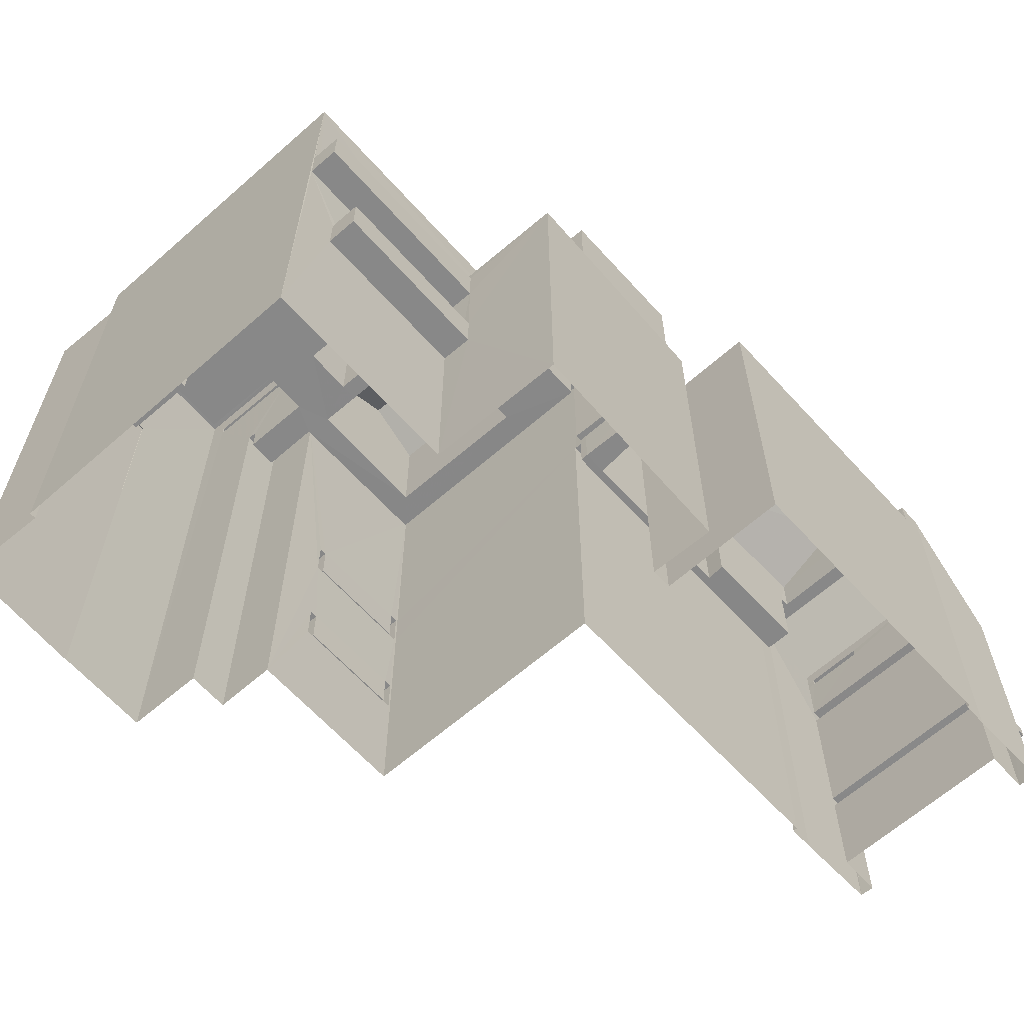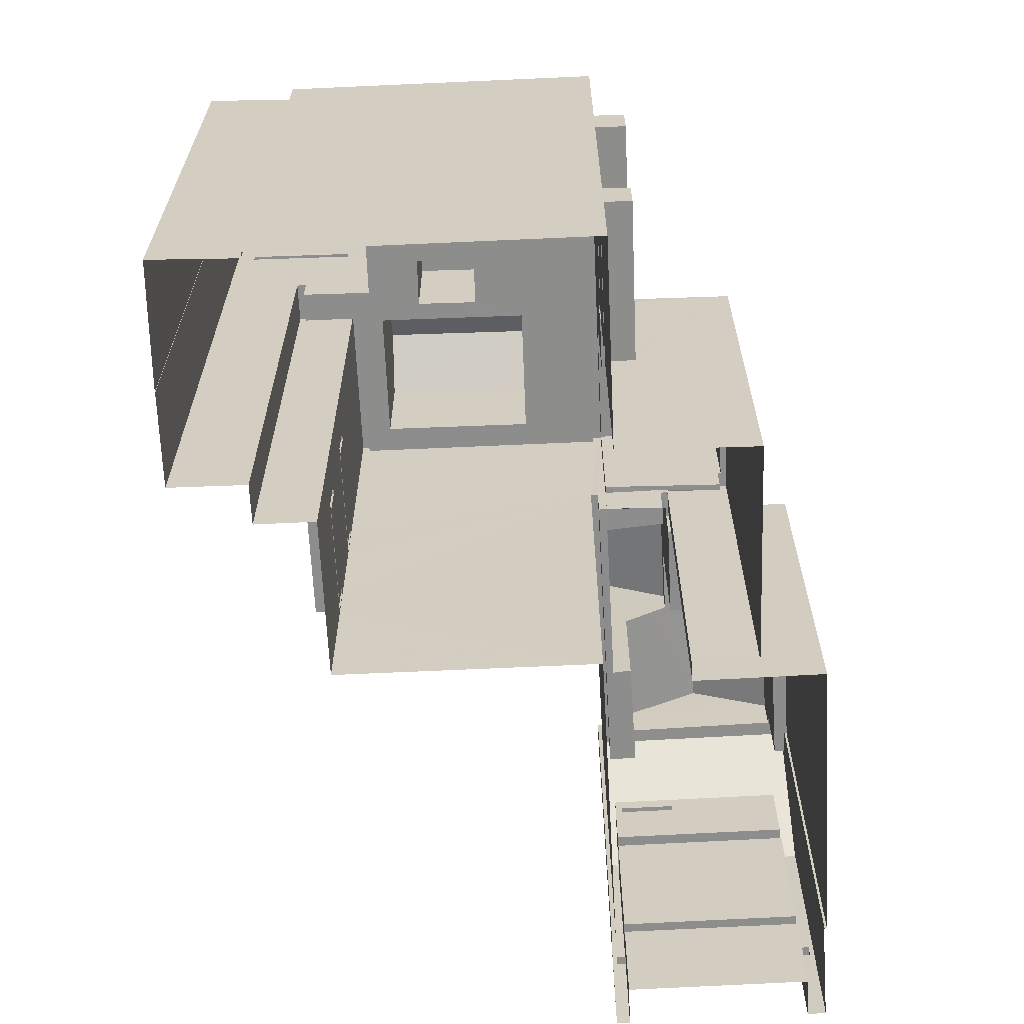
<metadata>
{"format":"obj","ext":"obj","renderer":"f3d","projection":"perspective","resolution":1024,"background":"white","views":[{"elev":-62.7,"azim":-55.0,"up":"+Z"},{"elev":-64.5,"azim":-94.0,"up":"+Z"}]}
</metadata>
<code>
v -8.923e+04 -9.933e+04 7.262
v -8.923e+04 -9.933e+04 7.262
v -8.923e+04 -9.934e+04 7.262
v -8.922e+04 -9.934e+04 7.261
v -8.922e+04 -9.934e+04 7.261
v -8.922e+04 -9.934e+04 7.261
v -8.922e+04 -9.933e+04 7.261
v -8.923e+04 -9.933e+04 7.261
v -8.922e+04 -9.933e+04 7.261
v -8.922e+04 -9.934e+04 7.261
v -8.921e+04 -9.934e+04 7.26
v -8.922e+04 -9.934e+04 7.261
v -8.921e+04 -9.934e+04 7.26
v -8.922e+04 -9.934e+04 7.261
v -8.922e+04 -9.933e+04 7.261
v -8.922e+04 -9.933e+04 7.261
v -8.922e+04 -9.934e+04 7.261
v -8.921e+04 -9.934e+04 7.26
v -8.921e+04 -9.934e+04 7.26
v -8.921e+04 -9.934e+04 7.26
v -8.921e+04 -9.934e+04 7.26
v -8.921e+04 -9.934e+04 7.26
v -8.921e+04 -9.934e+04 7.26
v -8.921e+04 -9.934e+04 7.26
v -8.921e+04 -9.934e+04 7.26
v -8.921e+04 -9.934e+04 7.26
v -8.921e+04 -9.934e+04 7.26
v -8.922e+04 -9.933e+04 7.261
v -8.922e+04 -9.933e+04 7.261
v -8.922e+04 -9.933e+04 7.261
v -8.921e+04 -9.934e+04 14.14
v -8.921e+04 -9.934e+04 14.14
v -8.921e+04 -9.934e+04 14.14
v -8.921e+04 -9.934e+04 14.14
v -8.922e+04 -9.933e+04 14.1
v -8.922e+04 -9.933e+04 14.1
v -8.922e+04 -9.933e+04 14.1
v -8.922e+04 -9.933e+04 14.1
v -8.921e+04 -9.934e+04 9.868
v -8.921e+04 -9.934e+04 9.868
v -8.921e+04 -9.934e+04 9.868
v -8.921e+04 -9.934e+04 9.868
v -8.921e+04 -9.934e+04 9.868
v -8.921e+04 -9.934e+04 9.868
v -8.921e+04 -9.934e+04 9.868
v -8.921e+04 -9.934e+04 9.868
v -8.922e+04 -9.933e+04 10.57
v -8.922e+04 -9.933e+04 10.57
v -8.922e+04 -9.933e+04 10.57
v -8.922e+04 -9.933e+04 10.57
v -8.922e+04 -9.934e+04 13
v -8.923e+04 -9.934e+04 13
v -8.923e+04 -9.934e+04 13
v -8.922e+04 -9.934e+04 13
v -8.922e+04 -9.933e+04 23.71
v -8.922e+04 -9.933e+04 23.71
v -8.922e+04 -9.933e+04 23.71
v -8.922e+04 -9.933e+04 23.71
v -8.922e+04 -9.934e+04 16.21
v -8.923e+04 -9.934e+04 16.21
v -8.923e+04 -9.934e+04 16.21
v -8.922e+04 -9.934e+04 16.21
v -8.921e+04 -9.934e+04 15.94
v -8.921e+04 -9.934e+04 15.94
v -8.921e+04 -9.934e+04 15.94
v -8.921e+04 -9.934e+04 15.94
v -8.923e+04 -9.934e+04 14.1
v -8.922e+04 -9.934e+04 14.1
v -8.923e+04 -9.934e+04 14.1
v -8.922e+04 -9.934e+04 14.1
v -8.923e+04 -9.934e+04 14.1
v -8.923e+04 -9.934e+04 14.1
v -8.922e+04 -9.934e+04 20.36
v -8.922e+04 -9.934e+04 20.36
v -8.922e+04 -9.934e+04 20.36
v -8.922e+04 -9.934e+04 20.36
v -8.923e+04 -9.933e+04 20.75
v -8.923e+04 -9.933e+04 20.75
v -8.923e+04 -9.933e+04 20.75
v -8.922e+04 -9.933e+04 20.75
v -8.922e+04 -9.933e+04 20.75
v -8.923e+04 -9.933e+04 20.75
v -8.923e+04 -9.933e+04 20.75
v -8.923e+04 -9.933e+04 20.75
v -8.921e+04 -9.934e+04 10.22
v -8.921e+04 -9.934e+04 10.22
v -8.921e+04 -9.934e+04 10.22
v -8.921e+04 -9.934e+04 10.22
v -8.921e+04 -9.934e+04 10.22
v -8.921e+04 -9.934e+04 10.22
v -8.921e+04 -9.934e+04 10.22
v -8.921e+04 -9.934e+04 10.22
v -8.922e+04 -9.934e+04 16.51
v -8.923e+04 -9.934e+04 16.51
v -8.923e+04 -9.934e+04 16.51
v -8.922e+04 -9.934e+04 16.51
v -8.922e+04 -9.933e+04 21.25
v -8.922e+04 -9.933e+04 21.25
v -8.922e+04 -9.933e+04 21.25
v -8.922e+04 -9.933e+04 21.25
v -8.922e+04 -9.933e+04 21.25
v -8.922e+04 -9.933e+04 21.25
v -8.922e+04 -9.934e+04 21.25
v -8.923e+04 -9.933e+04 21.25
v -8.923e+04 -9.933e+04 21.25
v -8.923e+04 -9.933e+04 21.25
v -8.923e+04 -9.934e+04 21.25
v -8.922e+04 -9.934e+04 21.25
v -8.922e+04 -9.933e+04 21.25
v -8.923e+04 -9.933e+04 21.25
v -8.922e+04 -9.933e+04 21.25
v -8.923e+04 -9.934e+04 21.25
v -8.922e+04 -9.933e+04 11.62
v -8.922e+04 -9.933e+04 11.62
v -8.922e+04 -9.933e+04 11.62
v -8.922e+04 -9.933e+04 11.62
v -8.922e+04 -9.933e+04 11.62
v -8.922e+04 -9.933e+04 11.62
v -8.922e+04 -9.933e+04 11.62
v -8.922e+04 -9.933e+04 11.62
v -8.923e+04 -9.933e+04 24.64
v -8.923e+04 -9.933e+04 24.64
v -8.923e+04 -9.933e+04 24.64
v -8.922e+04 -9.933e+04 24.64
v -8.923e+04 -9.933e+04 20.45
v -8.923e+04 -9.934e+04 20.45
v -8.922e+04 -9.933e+04 20.45
v -8.923e+04 -9.933e+04 20.45
v -8.923e+04 -9.933e+04 20.45
v -8.923e+04 -9.933e+04 20.45
v -8.922e+04 -9.933e+04 20.45
v -8.922e+04 -9.934e+04 20.45
v -8.922e+04 -9.933e+04 20.45
v -8.923e+04 -9.933e+04 20.45
v -8.922e+04 -9.933e+04 20.45
v -8.922e+04 -9.933e+04 20.45
v -8.922e+04 -9.933e+04 20.45
v -8.922e+04 -9.933e+04 20.45
v -8.922e+04 -9.933e+04 20.45
v -8.922e+04 -9.933e+04 20.45
v -8.922e+04 -9.933e+04 24.39
v -8.922e+04 -9.933e+04 24.39
v -8.922e+04 -9.933e+04 24.39
v -8.923e+04 -9.933e+04 24.39
v -8.922e+04 -9.933e+04 15.15
v -8.922e+04 -9.933e+04 15.15
v -8.922e+04 -9.933e+04 15.15
v -8.922e+04 -9.933e+04 15.15
v -8.922e+04 -9.933e+04 15.15
v -8.922e+04 -9.933e+04 15.15
v -8.922e+04 -9.933e+04 15.15
v -8.922e+04 -9.933e+04 15.15
v -8.922e+04 -9.933e+04 23.33
v -8.922e+04 -9.933e+04 24.29
v -8.922e+04 -9.933e+04 23.33
v -8.922e+04 -9.934e+04 18.69
v -8.922e+04 -9.934e+04 18.69
v -8.922e+04 -9.934e+04 18.69
v -8.922e+04 -9.934e+04 18.69
v -8.922e+04 -9.934e+04 18.69
v -8.921e+04 -9.934e+04 18.24
v -8.921e+04 -9.934e+04 18.24
v -8.921e+04 -9.934e+04 18.24
v -8.921e+04 -9.934e+04 18.24
v -8.921e+04 -9.934e+04 18.24
v -8.921e+04 -9.934e+04 18.24
v -8.921e+04 -9.934e+04 18.24
v -8.921e+04 -9.934e+04 18.24
v -8.922e+04 -9.933e+04 23.33
v -8.922e+04 -9.933e+04 24.29
v -8.922e+04 -9.933e+04 23.33
v -8.923e+04 -9.934e+04 17.31
v -8.922e+04 -9.934e+04 17.31
v -8.923e+04 -9.934e+04 17.31
v -8.922e+04 -9.934e+04 17.31
v -8.923e+04 -9.934e+04 17.31
v -8.923e+04 -9.934e+04 17.31
v -8.921e+04 -9.934e+04 19.65
v -8.921e+04 -9.934e+04 19.27
v -8.921e+04 -9.934e+04 19.27
v -8.921e+04 -9.934e+04 20.31
v -8.922e+04 -9.934e+04 16.21
v -8.922e+04 -9.934e+04 16.21
v -8.922e+04 -9.934e+04 16.21
v -8.922e+04 -9.934e+04 16.21
v -8.922e+04 -9.934e+04 16.21
v -8.922e+04 -9.934e+04 16.21
v -8.922e+04 -9.934e+04 17.21
v -8.922e+04 -9.934e+04 17.21
v -8.922e+04 -9.934e+04 17.21
v -8.921e+04 -9.934e+04 14.77
v -8.921e+04 -9.934e+04 14.73
v -8.921e+04 -9.934e+04 16.49
v -8.921e+04 -9.934e+04 18.23
v -8.921e+04 -9.934e+04 18.23
v -8.921e+04 -9.934e+04 16.49
v -8.921e+04 -9.934e+04 14.73
v -8.921e+04 -9.934e+04 14.76
v -8.922e+04 -9.934e+04 16.21
v -8.921e+04 -9.934e+04 16.21
v -8.922e+04 -9.934e+04 16.21
v -8.921e+04 -9.934e+04 16.21
v -8.922e+04 -9.934e+04 16.21
v -8.922e+04 -9.934e+04 16.21
v -8.922e+04 -9.934e+04 16.21
v -8.921e+04 -9.934e+04 19.91
v -8.922e+04 -9.934e+04 19.93
v -8.922e+04 -9.934e+04 20.31
v -8.921e+04 -9.934e+04 16.14
v -8.921e+04 -9.934e+04 16.14
v -8.921e+04 -9.934e+04 16.14
v -8.921e+04 -9.934e+04 16.14
v -8.922e+04 -9.934e+04 16.77
v -8.922e+04 -9.934e+04 16.77
v -8.922e+04 -9.934e+04 16.77
v -8.922e+04 -9.934e+04 16.77
v -8.922e+04 -9.934e+04 17.21
v -8.922e+04 -9.934e+04 17.21
v -8.922e+04 -9.934e+04 17.21
v -8.922e+04 -9.934e+04 17.21
v -8.922e+04 -9.934e+04 17.21
v -8.922e+04 -9.934e+04 17.21
v -8.922e+04 -9.934e+04 17.21
v -8.921e+04 -9.934e+04 17.21
v -8.921e+04 -9.934e+04 17.21
v -8.921e+04 -9.934e+04 17.21
v -8.922e+04 -9.934e+04 17.21
v -8.921e+04 -9.934e+04 17.21
v -8.922e+04 -9.933e+04 10.62
v -8.922e+04 -9.933e+04 10.62
v -8.922e+04 -9.933e+04 10.62
v -8.922e+04 -9.933e+04 10.62
v -8.921e+04 -9.934e+04 19.27
v -8.922e+04 -9.933e+04 20.45
v -8.923e+04 -9.933e+04 20.45
v -8.922e+04 -9.933e+04 20.45
v -8.922e+04 -9.933e+04 20.45
v -8.922e+04 -9.934e+04 21.81
v -8.922e+04 -9.934e+04 20.64
v -8.921e+04 -9.934e+04 20.64
v -8.921e+04 -9.934e+04 21.81
v -8.923e+04 -9.933e+04 19.75
v -8.923e+04 -9.933e+04 19.75
v -8.923e+04 -9.933e+04 19.75
v -8.923e+04 -9.933e+04 19.75
v -8.922e+04 -9.933e+04 23.96
v -8.922e+04 -9.933e+04 23.96
v -8.922e+04 -9.933e+04 23.96
v -8.922e+04 -9.933e+04 23.96
v -8.922e+04 -9.933e+04 14.15
v -8.922e+04 -9.933e+04 14.15
v -8.922e+04 -9.933e+04 14.15
v -8.922e+04 -9.933e+04 14.15
v -8.922e+04 -9.934e+04 17.57
v -8.922e+04 -9.934e+04 17.57
v -8.922e+04 -9.934e+04 17.57
v -8.922e+04 -9.934e+04 17.57
v -8.922e+04 -9.934e+04 17.57
v -8.922e+04 -9.934e+04 17.57
v -8.922e+04 -9.934e+04 17.57
v -8.922e+04 -9.934e+04 17.57
v -8.922e+04 -9.934e+04 17.57
v -8.922e+04 -9.934e+04 17.57
v -8.922e+04 -9.934e+04 17.57
v -8.922e+04 -9.934e+04 17.57
v -8.922e+04 -9.934e+04 19.27
v -8.922e+04 -9.934e+04 16.21
v -8.922e+04 -9.934e+04 16.21
v -8.922e+04 -9.934e+04 16.21
v -8.922e+04 -9.934e+04 16.21
v -8.921e+04 -9.934e+04 16.21
v -8.921e+04 -9.934e+04 16.21
v -8.921e+04 -9.934e+04 16.21
v -8.921e+04 -9.934e+04 16.21
v -8.922e+04 -9.934e+04 16.21
v -8.922e+04 -9.934e+04 16.21
v -8.921e+04 -9.934e+04 14.59
v -8.921e+04 -9.934e+04 14.59
v -8.921e+04 -9.934e+04 14.59
v -8.921e+04 -9.934e+04 14.59
v -8.922e+04 -9.933e+04 20.45
v -8.922e+04 -9.933e+04 20.45
v -8.922e+04 -9.934e+04 13.3
v -8.923e+04 -9.934e+04 13.3
v -8.923e+04 -9.934e+04 13.3
v -8.922e+04 -9.934e+04 13.3
v -8.922e+04 -9.933e+04 23.31
v -8.922e+04 -9.933e+04 23.31
v -8.922e+04 -9.933e+04 23.31
v -8.922e+04 -9.933e+04 23.31
v -8.921e+04 -9.934e+04 17.21
v -8.922e+04 -9.934e+04 17.21
v -8.922e+04 -9.934e+04 17.21
v -8.921e+04 -9.934e+04 17.21
v -8.922e+04 -9.933e+04 24.64
v -8.922e+04 -9.933e+04 24.64
v -8.922e+04 -9.933e+04 24.64
v -8.922e+04 -9.933e+04 24.64
v -8.923e+04 -9.933e+04 20.75
v -8.923e+04 -9.933e+04 20.75
v -8.923e+04 -9.933e+04 20.75
v -8.923e+04 -9.933e+04 20.75
v -8.922e+04 -9.934e+04 16.77
v -8.922e+04 -9.934e+04 16.77
v -8.922e+04 -9.934e+04 16.77
v -8.922e+04 -9.934e+04 16.77
v -8.922e+04 -9.934e+04 16.77
v -8.922e+04 -9.934e+04 16.77
v -8.922e+04 -9.934e+04 16.77
v -8.922e+04 -9.933e+04 23.71
v -8.922e+04 -9.933e+04 23.96
v -8.922e+04 -9.934e+04 19.27
v -8.922e+04 -9.933e+04 10.62
v -8.922e+04 -9.933e+04 14.15
v -8.922e+04 -9.933e+04 11.62
v -8.922e+04 -9.933e+04 15.15
v -8.922e+04 -9.933e+04 14.15
v -8.922e+04 -9.933e+04 10.62
v -8.921e+04 -9.934e+04 15.94
v -8.921e+04 -9.934e+04 16.14
f 1 2 3
f 3 2 4
f 5 6 4
f 7 2 8
f 7 8 9
f 10 6 5
f 11 12 13
f 13 12 14
f 15 16 7
f 14 5 17
f 18 19 20
f 20 19 21
f 22 23 24
f 19 18 13
f 22 24 25
f 25 26 27
f 28 29 16
f 17 29 30
f 24 19 26
f 14 17 26
f 4 2 29
f 17 5 4
f 16 2 7
f 13 14 26
f 19 13 26
f 25 24 26
f 29 2 16
f 17 4 29
f 31 32 33
f 31 34 32
f 35 36 37
f 35 38 36
f 39 40 41
f 41 42 43
f 39 44 40
f 42 40 45
f 45 40 46
f 41 40 42
f 47 48 49
f 47 50 48
f 51 52 53
f 51 54 52
f 55 56 57
f 58 55 57
f 59 60 61
f 59 62 60
f 63 64 65
f 66 63 65
f 67 68 69
f 68 70 69
f 71 67 69
f 72 71 69
f 73 74 75
f 76 73 75
f 77 78 79
f 80 81 82
f 78 83 82
f 79 78 84
f 82 81 84
f 78 82 84
f 85 86 87
f 88 89 87
f 87 86 90
f 91 90 92
f 88 87 91
f 91 87 90
f 93 94 95
f 96 93 95
f 97 98 99
f 97 99 100
f 101 102 100
f 103 102 101
f 104 105 106
f 107 104 106
f 103 108 107
f 99 98 109
f 104 110 105
f 99 111 100
f 112 104 107
f 108 112 107
f 101 100 111
f 103 101 108
f 113 114 115
f 116 117 118
f 114 119 115
f 118 117 120
f 117 119 120
f 115 119 117
f 121 122 123
f 121 124 122
f 125 126 127
f 128 129 130
f 129 131 130
f 132 127 126
f 133 127 132
f 134 128 130
f 135 136 137
f 138 133 132
f 138 139 133
f 137 131 139
f 136 140 137
f 130 131 140
f 138 137 139
f 137 140 131
f 141 142 143
f 144 141 143
f 145 146 147
f 148 149 150
f 146 151 147
f 150 149 152
f 149 151 152
f 147 151 149
f 153 154 155
f 156 157 158
f 158 157 159
f 157 160 159
f 161 162 163
f 162 164 163
f 165 161 163
f 166 165 167
f 168 166 167
f 167 165 163
f 169 170 171
f 172 173 174
f 173 175 174
f 176 172 174
f 177 176 174
f 178 179 180
f 178 181 179
f 182 183 184
f 185 182 186
f 183 187 184
f 186 182 184
f 188 189 190
f 191 192 193
f 194 191 193
f 194 193 195
f 196 197 198
f 196 198 195
f 193 196 195
f 199 200 201
f 200 202 201
f 203 185 199
f 182 185 203
f 187 204 201
f 187 183 204
f 205 203 199
f 204 205 201
f 205 199 201
f 206 181 178
f 207 208 206
f 208 181 206
f 154 170 169
f 209 210 211
f 209 212 210
f 213 214 215
f 213 216 214
f 217 218 219
f 217 219 220
f 221 222 223
f 218 222 219
f 224 221 223
f 225 226 224
f 219 222 227
f 227 222 221
f 226 228 221
f 224 226 221
f 229 230 231
f 232 229 231
f 233 181 208
f 234 129 235
f 129 234 131
f 236 131 237
f 131 234 237
f 238 239 240
f 241 238 240
f 242 243 244
f 245 242 244
f 246 247 248
f 246 249 247
f 250 251 252
f 253 250 252
f 254 255 256
f 257 256 255
f 257 258 259
f 260 261 262
f 259 261 260
f 258 263 261
f 264 255 265
f 257 264 258
f 257 255 264
f 258 261 259
f 266 233 208
f 267 268 269
f 270 267 269
f 271 272 273
f 271 273 274
f 269 275 276
f 276 271 274
f 269 268 275
f 276 275 271
f 277 278 279
f 280 277 279
f 235 281 234
f 282 236 237
f 125 281 235
f 127 282 281
f 282 127 236
f 127 281 125
f 283 284 285
f 286 283 285
f 287 288 289
f 290 287 289
f 170 154 153
f 291 292 293
f 294 291 293
f 123 295 296
f 123 296 121
f 297 122 298
f 297 296 295
f 298 122 124
f 296 297 298
f 299 300 301
f 302 299 301
f 303 304 305
f 306 307 308
f 308 307 309
f 307 304 309
f 305 304 307
f 257 259 6
f 10 257 6
f 133 169 171
f 133 139 169
f 305 307 190
f 189 305 190
f 193 192 278
f 192 87 32
f 32 89 33
f 32 87 89
f 279 192 32
f 192 279 278
f 18 191 194
f 18 20 191
f 45 19 24
f 45 46 19
f 161 194 195
f 161 165 194
f 113 115 230
f 229 113 230
f 288 287 281
f 282 288 281
f 130 310 123
f 295 123 311
f 140 310 130
f 123 310 311
f 286 285 69
f 70 286 69
f 108 138 132
f 108 101 138
f 136 135 99
f 109 136 99
f 160 205 159
f 160 203 205
f 25 27 195
f 195 162 161
f 195 27 162
f 234 289 237
f 234 290 289
f 82 122 80
f 7 80 15
f 15 80 297
f 80 122 297
f 184 187 312
f 187 201 266
f 312 187 266
f 124 144 143
f 124 121 144
f 232 231 117
f 116 232 117
f 3 106 1
f 3 107 106
f 182 203 160
f 157 182 160
f 99 135 137
f 111 99 137
f 124 143 142
f 298 124 142
f 47 313 30
f 100 102 148
f 30 29 50
f 35 314 315
f 102 316 146
f 29 100 38
f 114 35 315
f 35 317 314
f 47 318 313
f 229 232 113
f 114 113 35
f 148 145 250
f 145 102 146
f 47 30 50
f 253 148 250
f 38 35 116
f 50 29 118
f 38 100 150
f 38 116 118
f 232 116 113
f 100 148 150
f 148 102 145
f 29 38 118
f 113 116 35
f 127 153 236
f 153 155 236
f 155 131 236
f 284 69 285
f 284 72 69
f 39 90 86
f 39 41 90
f 66 65 210
f 212 66 210
f 228 199 221
f 228 200 199
f 45 24 23
f 42 45 23
f 83 242 245
f 83 122 82
f 130 301 134
f 123 110 130
f 122 105 123
f 110 302 301
f 105 83 245
f 123 105 110
f 122 83 105
f 110 301 130
f 267 270 217
f 5 218 10
f 270 256 217
f 10 218 257
f 218 256 257
f 217 256 218
f 299 104 300
f 128 300 129
f 129 104 235
f 235 104 112
f 125 235 112
f 125 112 126
f 300 104 129
f 209 319 320
f 209 63 319
f 48 119 49
f 48 120 119
f 243 78 77
f 244 243 77
f 183 156 158
f 204 183 158
f 13 224 11
f 13 225 224
f 220 238 275
f 275 268 220
f 239 238 220
f 219 239 220
f 205 204 158
f 159 205 158
f 223 222 14
f 12 223 14
f 188 190 307
f 306 188 307
f 272 271 180
f 271 241 180
f 178 240 206
f 178 241 240
f 180 241 178
f 152 151 37
f 36 152 37
f 250 147 251
f 250 145 147
f 98 97 28
f 16 98 28
f 38 152 36
f 38 150 152
f 247 295 311
f 297 295 247
f 98 16 15
f 109 140 136
f 310 140 55
f 15 297 56
f 55 109 98
f 247 249 297
f 55 98 56
f 56 297 249
f 98 15 56
f 55 140 109
f 64 210 65
f 64 211 210
f 167 233 168
f 202 168 201
f 201 168 266
f 168 233 266
f 154 169 155
f 53 52 67
f 71 53 67
f 84 81 9
f 8 84 9
f 115 231 230
f 115 117 231
f 56 246 57
f 56 249 246
f 177 174 95
f 94 177 95
f 80 9 81
f 80 7 9
f 87 192 85
f 40 44 21
f 192 191 85
f 21 44 20
f 85 191 20
f 44 85 20
f 44 39 86
f 85 44 86
f 317 316 314
f 317 146 316
f 169 139 131
f 155 169 131
f 4 6 54
f 51 4 54
f 173 259 260
f 54 6 259
f 93 175 260
f 283 70 59
f 96 175 93
f 286 70 283
f 59 70 62
f 62 259 173
f 54 259 68
f 175 173 260
f 62 70 68
f 68 259 62
f 92 198 197
f 198 92 22
f 22 43 23
f 197 91 92
f 23 43 42
f 92 43 22
f 84 8 2
f 79 84 2
f 25 195 198
f 22 25 198
f 312 266 208
f 207 312 208
f 215 214 261
f 263 215 261
f 108 132 126
f 112 108 126
f 258 75 263
f 75 74 263
f 263 213 215
f 263 74 213
f 40 21 19
f 46 40 19
f 237 288 282
f 237 289 288
f 11 223 12
f 11 224 223
f 227 184 312
f 186 184 227
f 206 240 207
f 312 207 239
f 207 240 239
f 227 239 219
f 227 312 239
f 287 290 234
f 281 287 234
f 298 142 141
f 296 298 141
f 183 182 157
f 156 183 157
f 280 279 32
f 34 280 32
f 242 78 243
f 242 83 78
f 114 315 313
f 318 114 313
f 294 293 276
f 274 294 276
f 175 95 174
f 175 96 95
f 214 262 261
f 214 216 262
f 58 246 248
f 58 57 246
f 199 185 221
f 185 186 227
f 185 227 221
f 308 188 306
f 189 303 305
f 255 188 308
f 254 189 188
f 189 254 303
f 254 188 255
f 118 120 48
f 50 118 48
f 37 151 317
f 37 317 35
f 151 146 317
f 247 58 248
f 247 55 58
f 202 228 168
f 168 228 166
f 202 200 228
f 166 228 226
f 179 164 180
f 180 164 272
f 179 163 164
f 272 164 273
f 26 291 27
f 27 291 162
f 162 294 164
f 294 274 273
f 294 273 164
f 162 291 294
f 3 4 53
f 3 61 107
f 107 74 103
f 256 270 269
f 103 256 269
f 53 4 51
f 72 284 283
f 72 283 59
f 254 304 303
f 73 304 254
f 216 213 262
f 61 53 71
f 74 73 103
f 74 262 213
f 61 71 72
f 73 254 256
f 177 93 260
f 177 94 93
f 260 262 74
f 61 72 59
f 61 176 107
f 176 177 107
f 3 53 61
f 107 260 74
f 103 73 256
f 177 260 107
f 54 67 52
f 54 68 67
f 147 252 251
f 147 149 252
f 100 29 28
f 97 100 28
f 88 31 33
f 89 88 33
f 128 134 301
f 300 128 301
f 253 252 149
f 148 253 149
f 320 319 197
f 196 320 197
f 197 34 91
f 31 88 34
f 34 88 91
f 319 277 280
f 280 34 197
f 319 280 197
f 291 17 292
f 291 26 17
f 296 141 144
f 121 296 144
f 163 179 233
f 167 163 233
f 43 90 41
f 43 92 90
f 176 60 172
f 176 61 60
f 63 211 64
f 63 209 211
f 119 318 49
f 49 318 47
f 114 318 119
f 302 110 104
f 299 302 104
f 247 311 310
f 55 247 310
f 181 233 179
f 77 105 245
f 105 77 106
f 106 79 1
f 244 77 245
f 1 79 2
f 77 79 106
f 238 271 275
f 238 241 271
f 267 220 268
f 267 217 220
f 62 172 60
f 62 173 172
f 265 255 308
f 309 265 308
f 258 76 75
f 258 264 76
f 14 218 5
f 14 222 218
f 76 264 265
f 76 265 73
f 265 304 73
f 265 309 304
f 127 171 153
f 127 133 171
f 13 18 225
f 225 166 226
f 194 165 166
f 18 194 225
f 225 194 166
f 193 212 196
f 320 196 209
f 193 278 66
f 66 278 277
f 63 277 319
f 196 212 209
f 63 66 277
f 212 193 66
f 170 153 171
f 293 103 269
f 103 292 102
f 276 293 269
f 30 313 17
f 315 292 17
f 102 292 316
f 316 292 314
f 313 315 17
f 314 292 315
f 103 293 292
f 101 137 138
f 101 111 137

</code>
